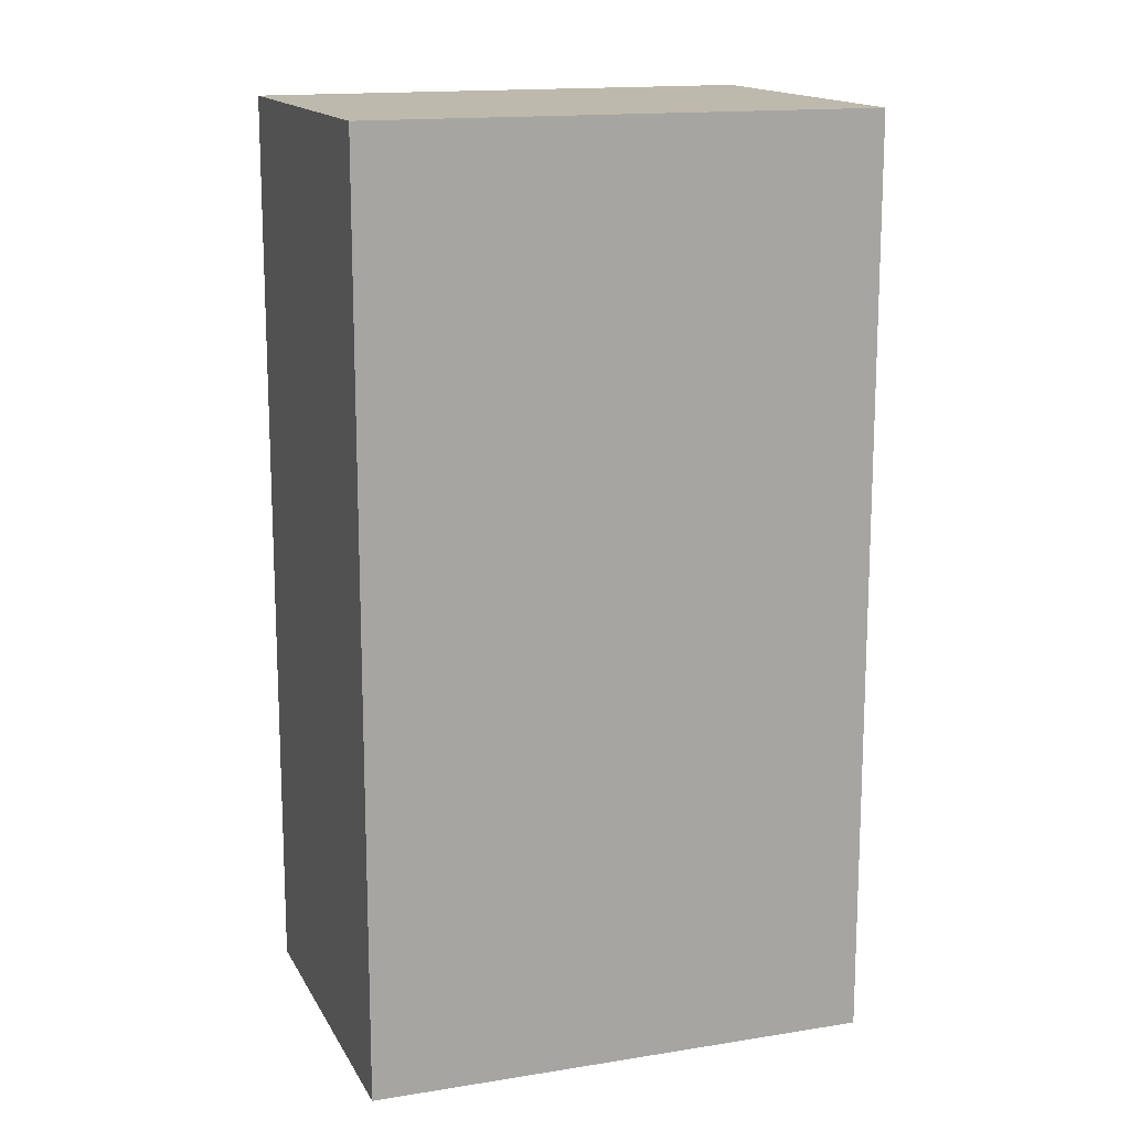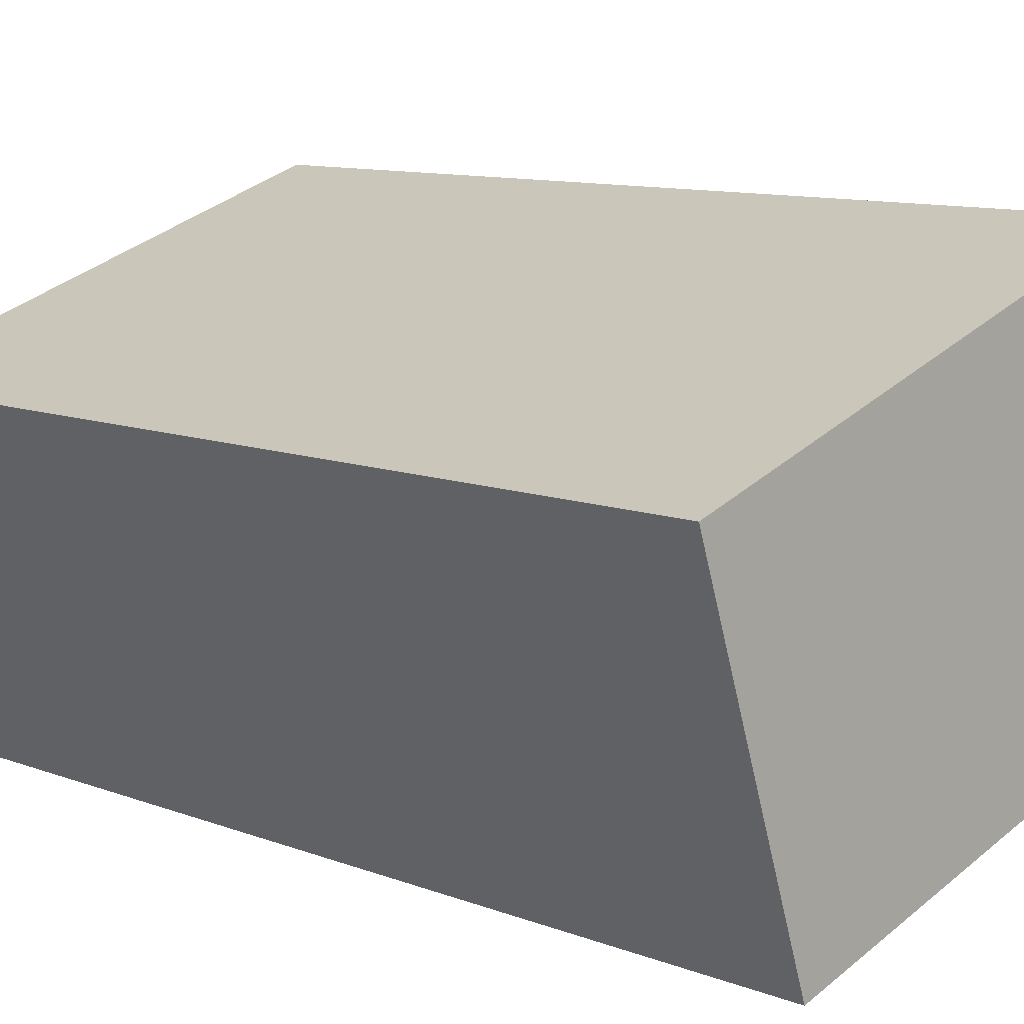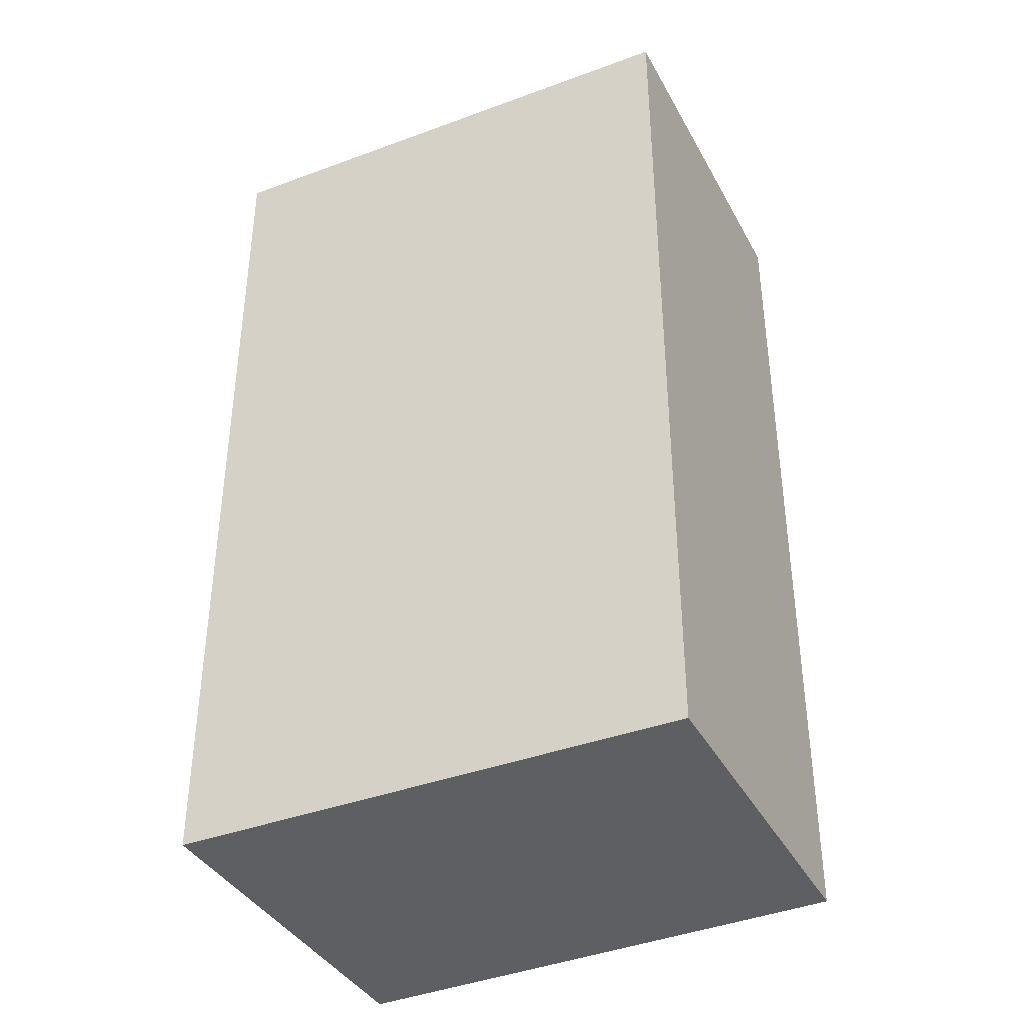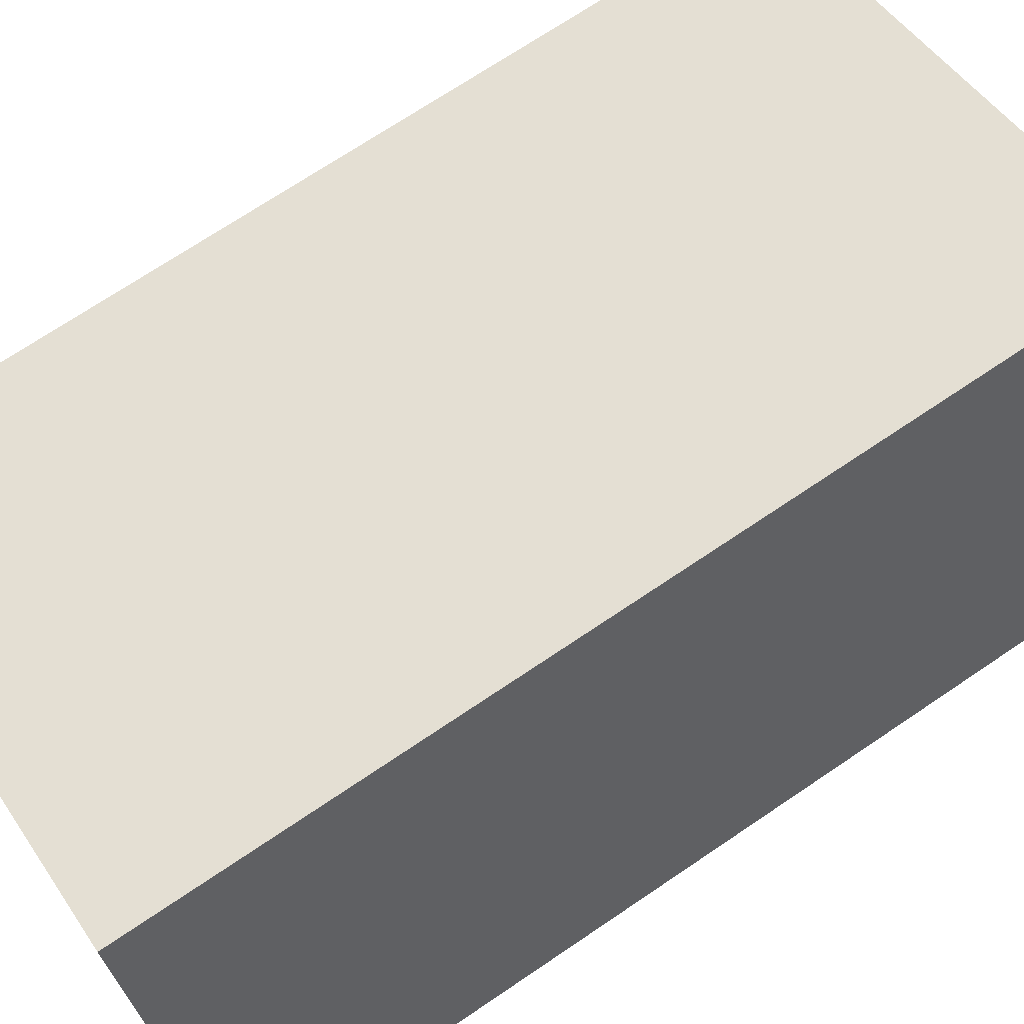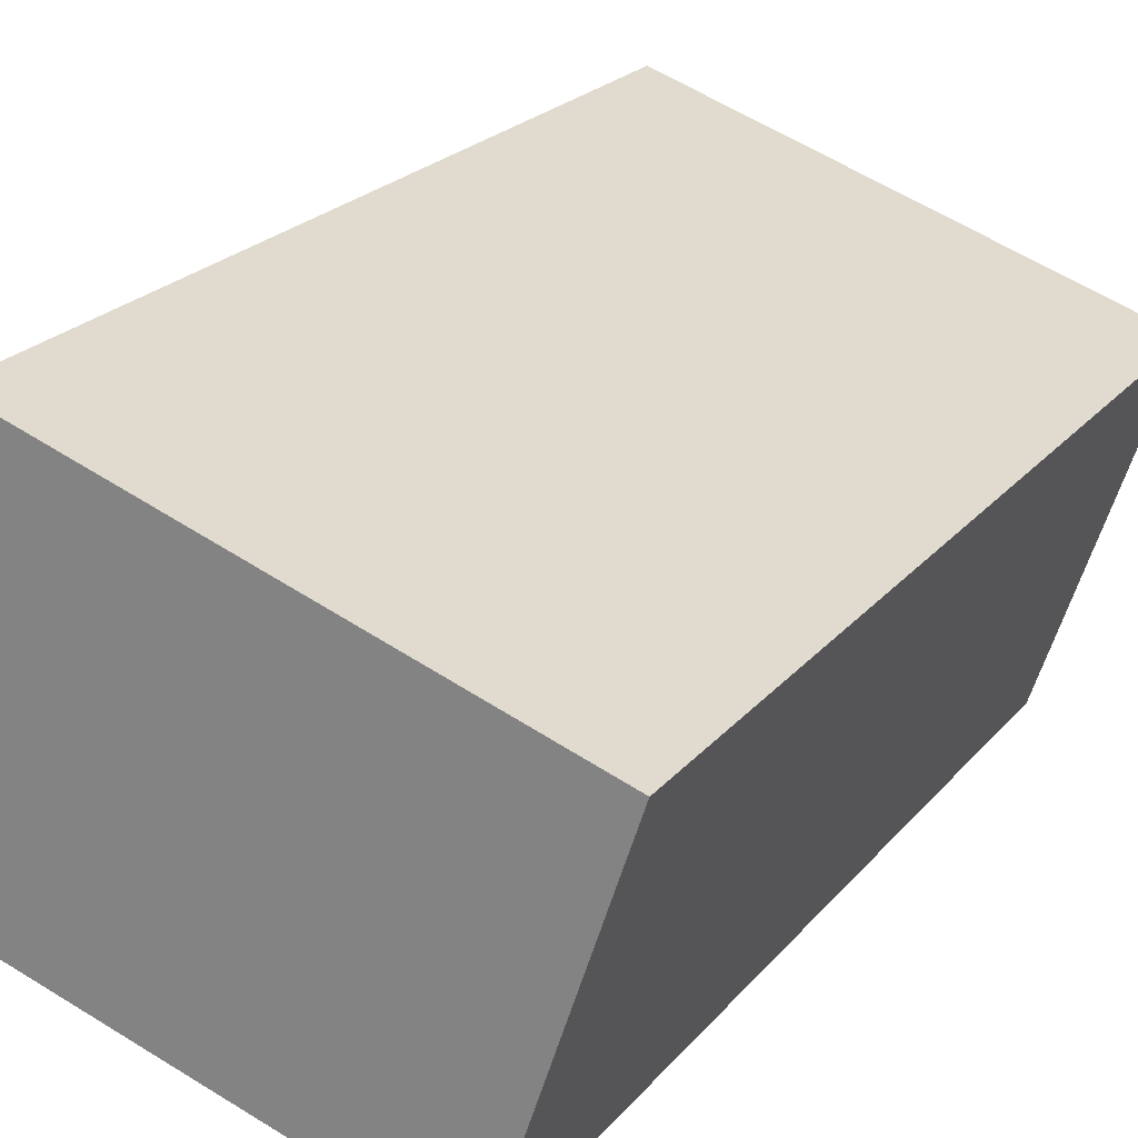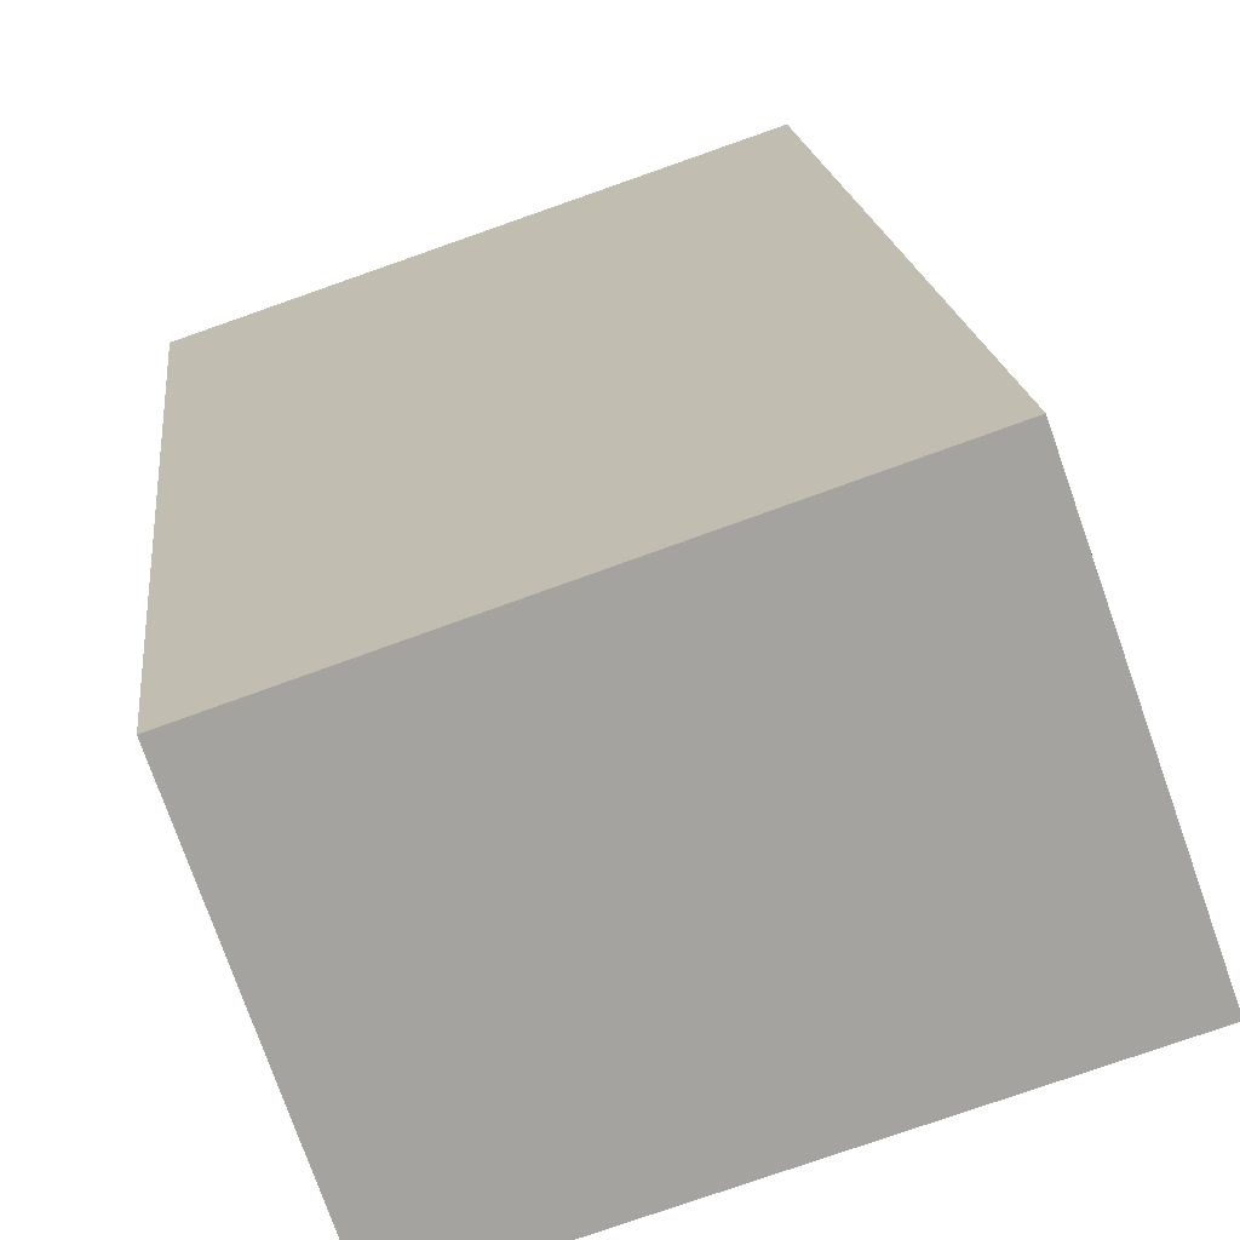
<metadata>
{"format":"obj","ext":"obj","renderer":"f3d","projection":"perspective","resolution":1024,"background":"white","views":[{"elev":15.0,"azim":-37.8,"up":"+Y"},{"elev":10.2,"azim":-45.5,"up":"+Z"},{"elev":-39.5,"azim":-172.3,"up":"+Y"},{"elev":70.7,"azim":55.9,"up":"+Z"},{"elev":22.6,"azim":-151.3,"up":"+Z"},{"elev":17.5,"azim":-5.9,"up":"+Z"}]}
</metadata>
<code>
v  0.537 4.351 -1.623
v  2.273 4.351 0.764
v  2.867 4.351 -0.905
v  0 4.351 2.664e-16
v  2.867 5.542e-17 -0.905
v  0.537 9.938e-17 -1.623
v  0 0 0
v  2.273 -4.678e-17 0.764
g defaultobject
f 1 2 3
f 2 1 4
f 5 1 3
f 1 5 6
f 6 4 1
f 4 6 7
f 7 2 4
f 2 7 8
f 8 3 2
f 3 8 5
f 8 6 5
f 6 8 7

</code>
